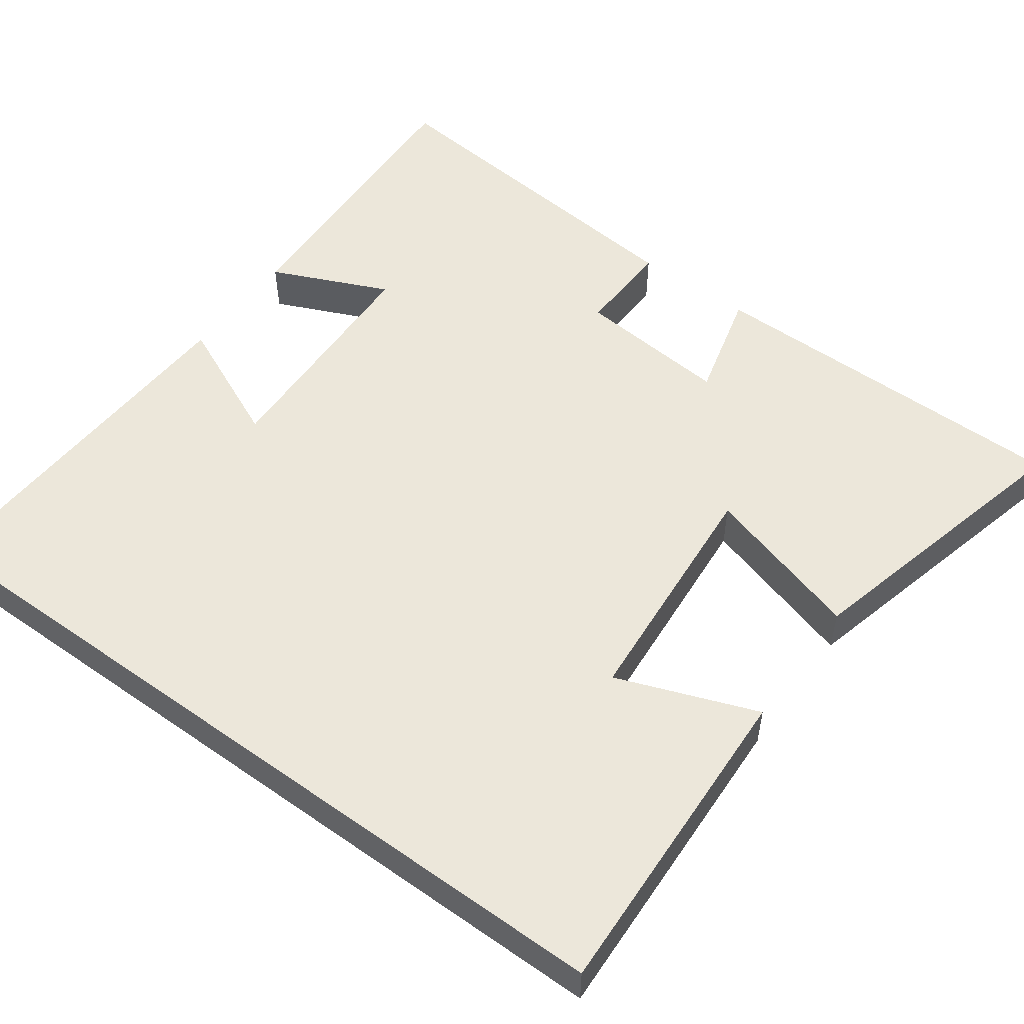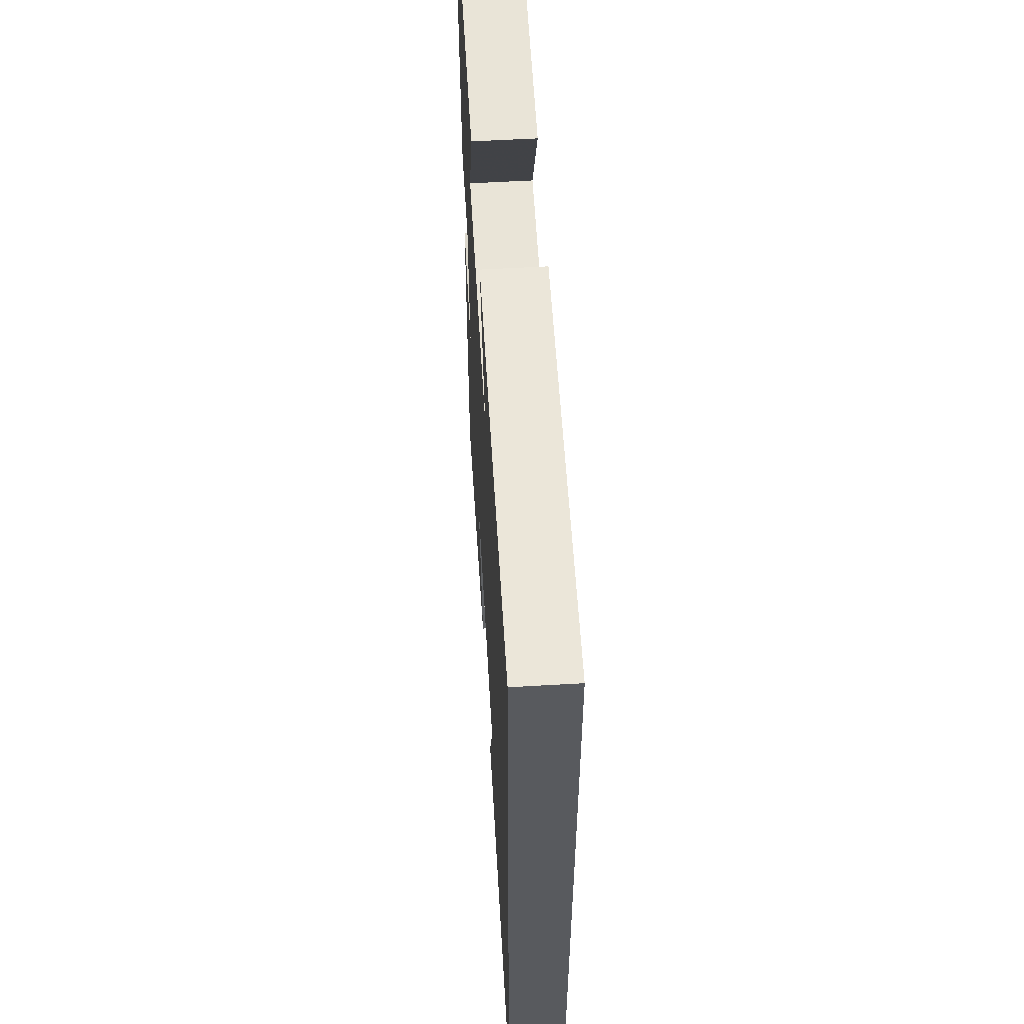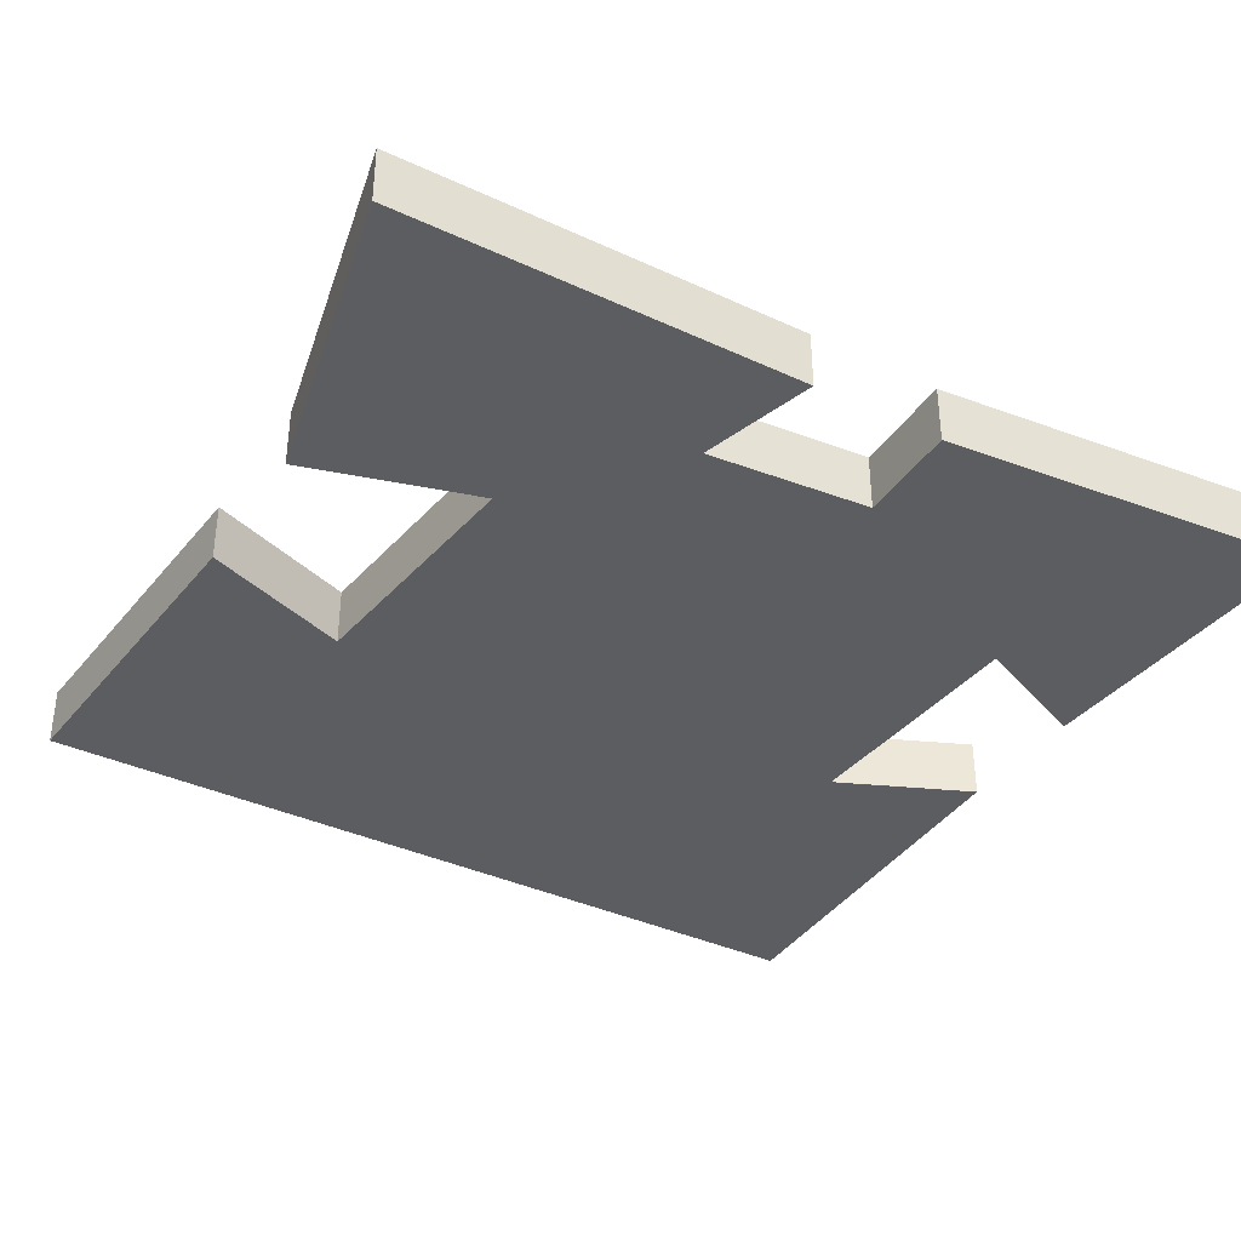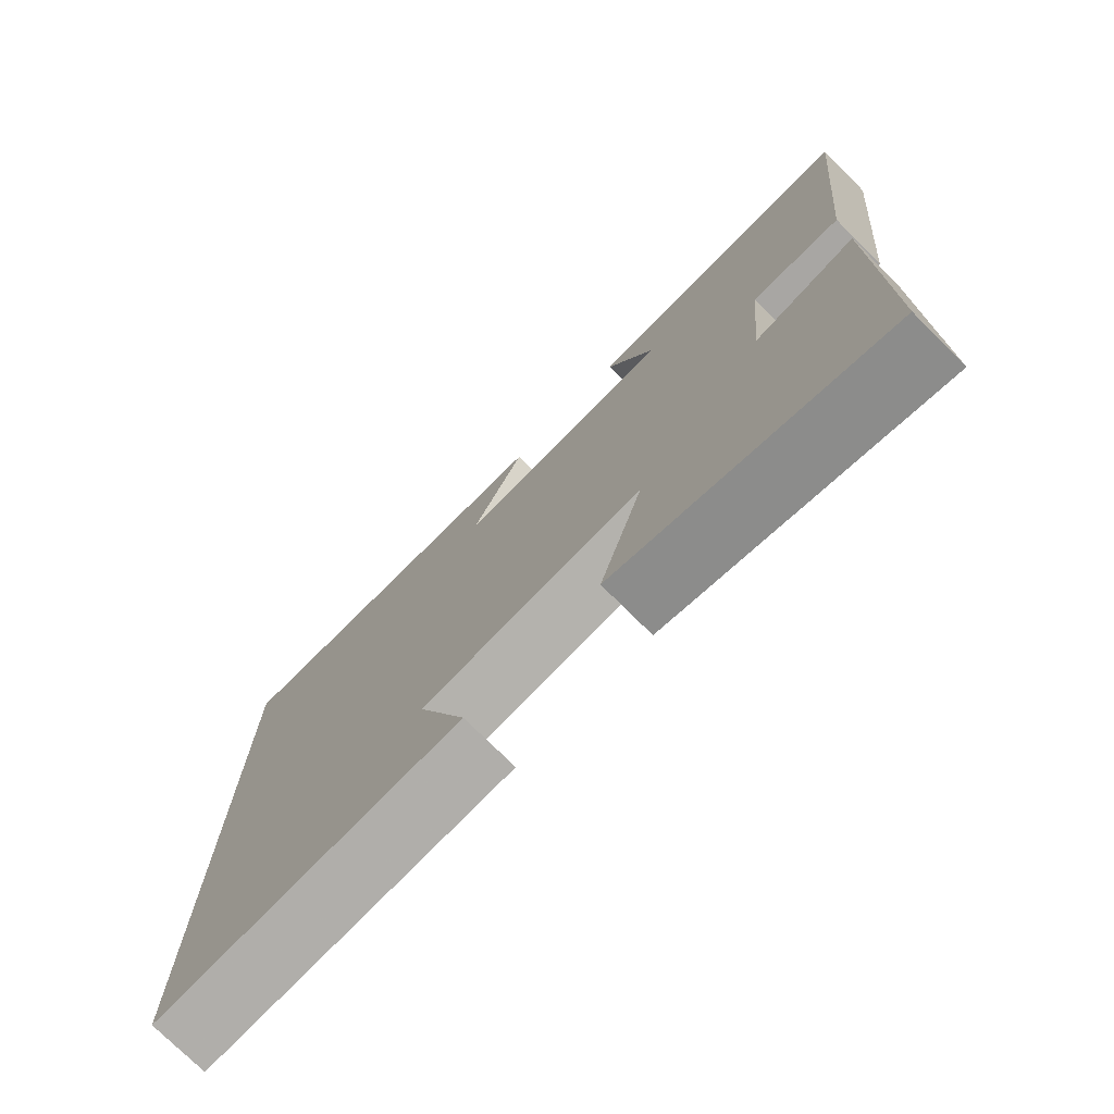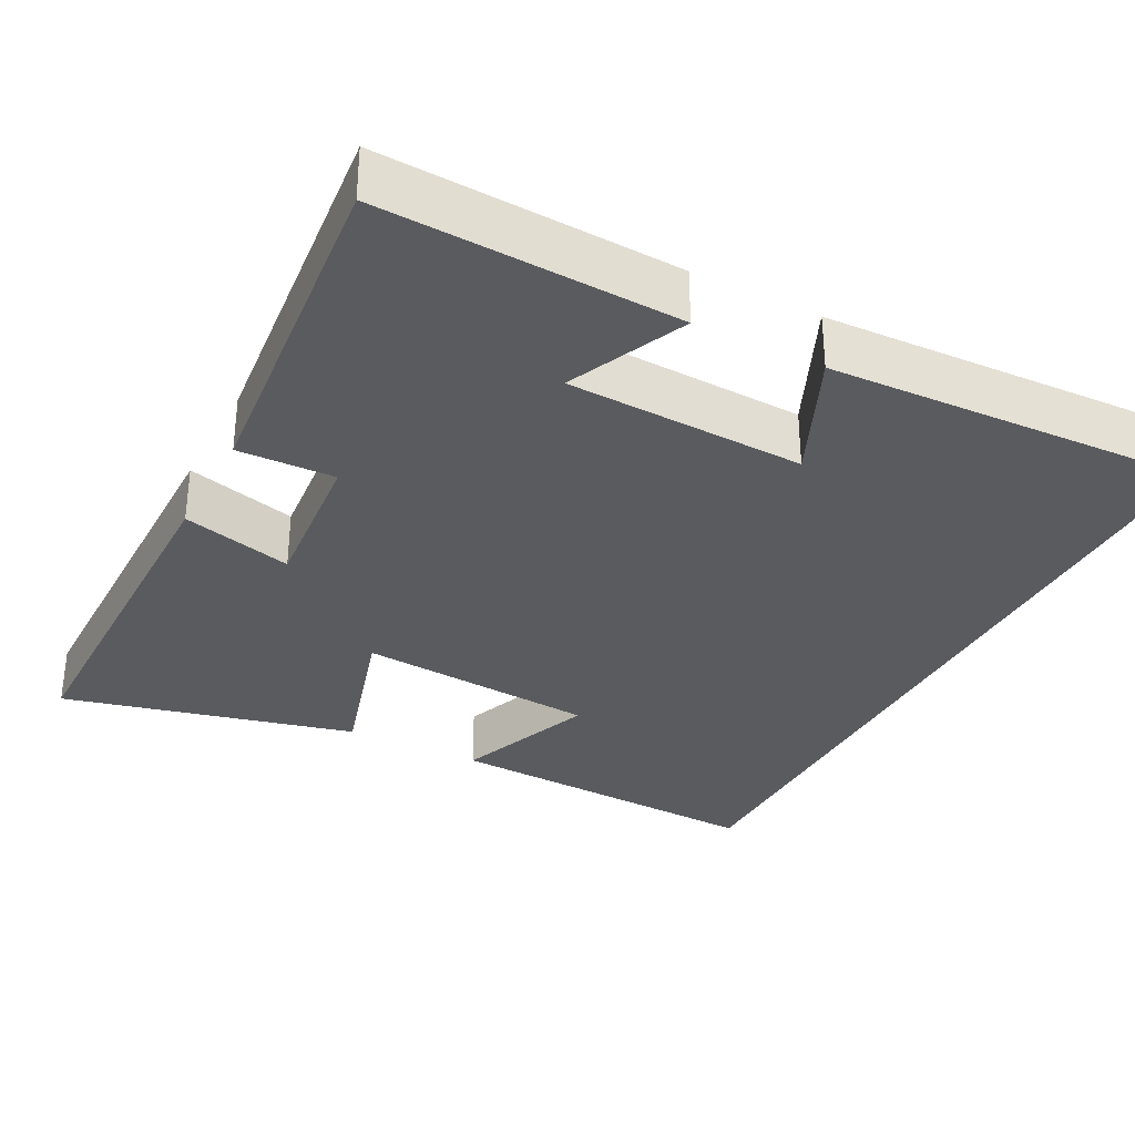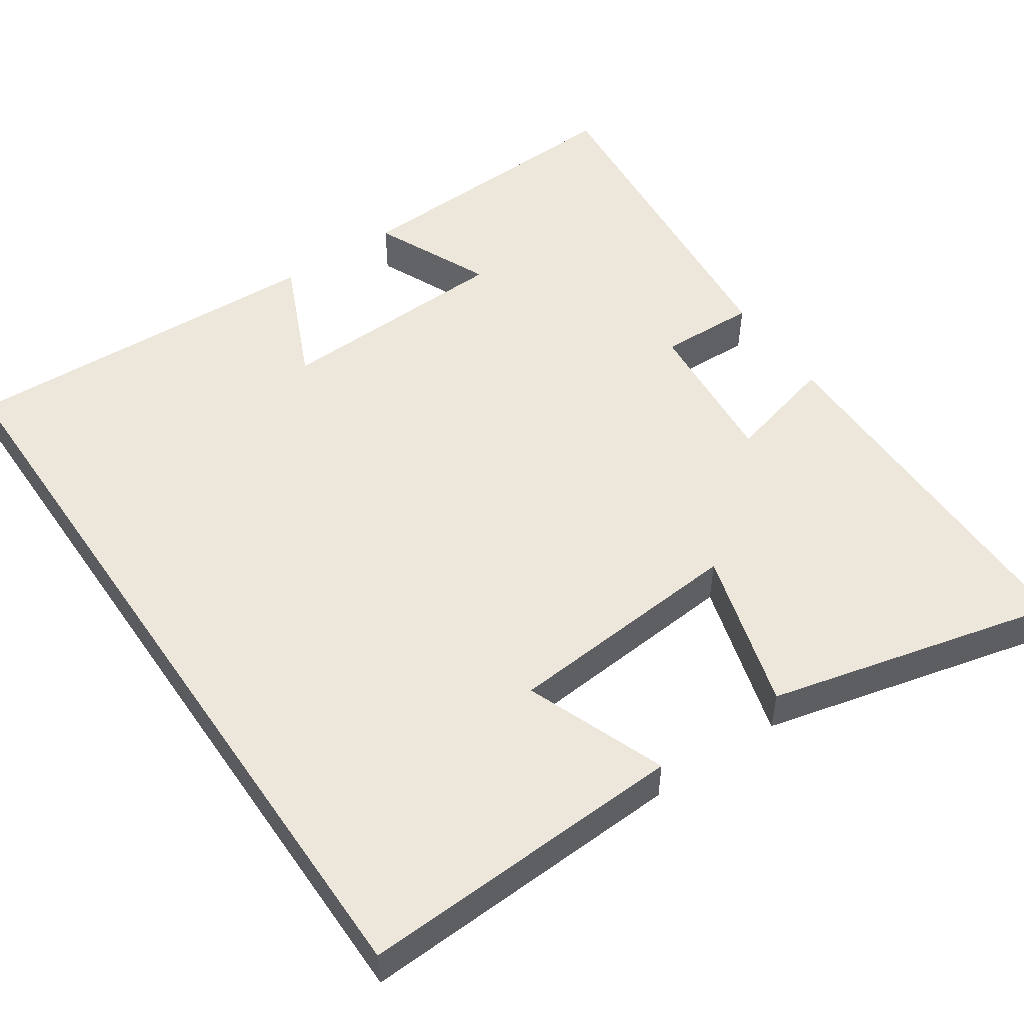
<metadata>
{"format":"obj","ext":"obj","renderer":"f3d","projection":"perspective","resolution":1024,"background":"white","views":[{"elev":52.9,"azim":126.2,"up":"+Y"},{"elev":58.8,"azim":86.6,"up":"+Z"},{"elev":-36.5,"azim":-121.3,"up":"+Y"},{"elev":-75.8,"azim":-134.8,"up":"+Z"},{"elev":-32.3,"azim":-27.5,"up":"+Y"},{"elev":51.4,"azim":145.6,"up":"+Y"}]}
</metadata>
<code>
v -0.499 0.07 -0.594
v -0.5 0.07 -0.101
v -0.355 0.07 -0.139
v -0.373 0.07 0.063
v -0.5 0.07 0.059
v -0.544 0.07 0.517
v -0.155 0.07 0.5
v -0.224 0.07 0.345
v 0.088 0.07 0.333
v 0.013 0.07 0.5
v 0.5 0.07 0.521
v 0.5 0.07 -0.52
v 0.069 0.07 -0.5
v 0.139 0.07 -0.315
v -0.177 0.07 -0.289
v -0.115 0.07 -0.5
v -0.499 0 -0.594
v -0.5 0 -0.101
v -0.355 0 -0.139
v -0.373 0 0.063
v -0.5 0 0.059
v -0.544 0 0.517
v -0.155 0 0.5
v -0.224 0 0.345
v 0.088 0 0.333
v 0.013 0 0.5
v 0.5 0 0.521
v 0.5 0 -0.52
v 0.069 0 -0.5
v 0.139 0 -0.315
v -0.177 0 -0.289
v -0.115 0 -0.5
f 15 16 1 2
f 14 15 2 3
f 11 12 13 14
f 11 14 3 4
f 9 10 11
f 9 11 4 5
f 8 9 5
f 5 6 7 8
f 18 17 32 31
f 19 18 31 30
f 30 29 28 27
f 20 19 30 27
f 27 26 25
f 21 20 27 25
f 21 25 24
f 24 23 22 21
f 1 17 18 2
f 2 18 19 3
f 3 19 20 4
f 4 20 21 5
f 5 21 22 6
f 6 22 23 7
f 7 23 24 8
f 8 24 25 9
f 9 25 26 10
f 10 26 27 11
f 11 27 28 12
f 12 28 29 13
f 13 29 30 14
f 14 30 31 15
f 15 31 32 16
f 16 32 17 1

</code>
